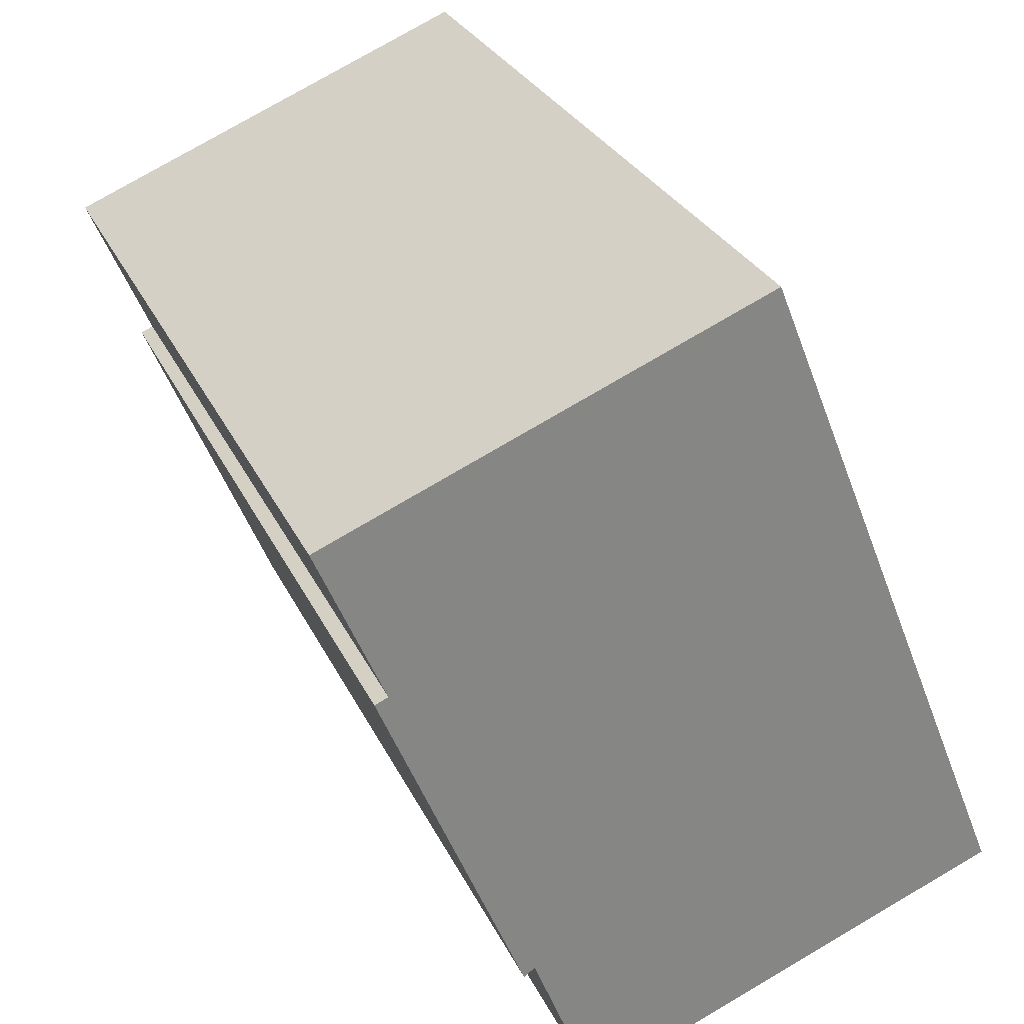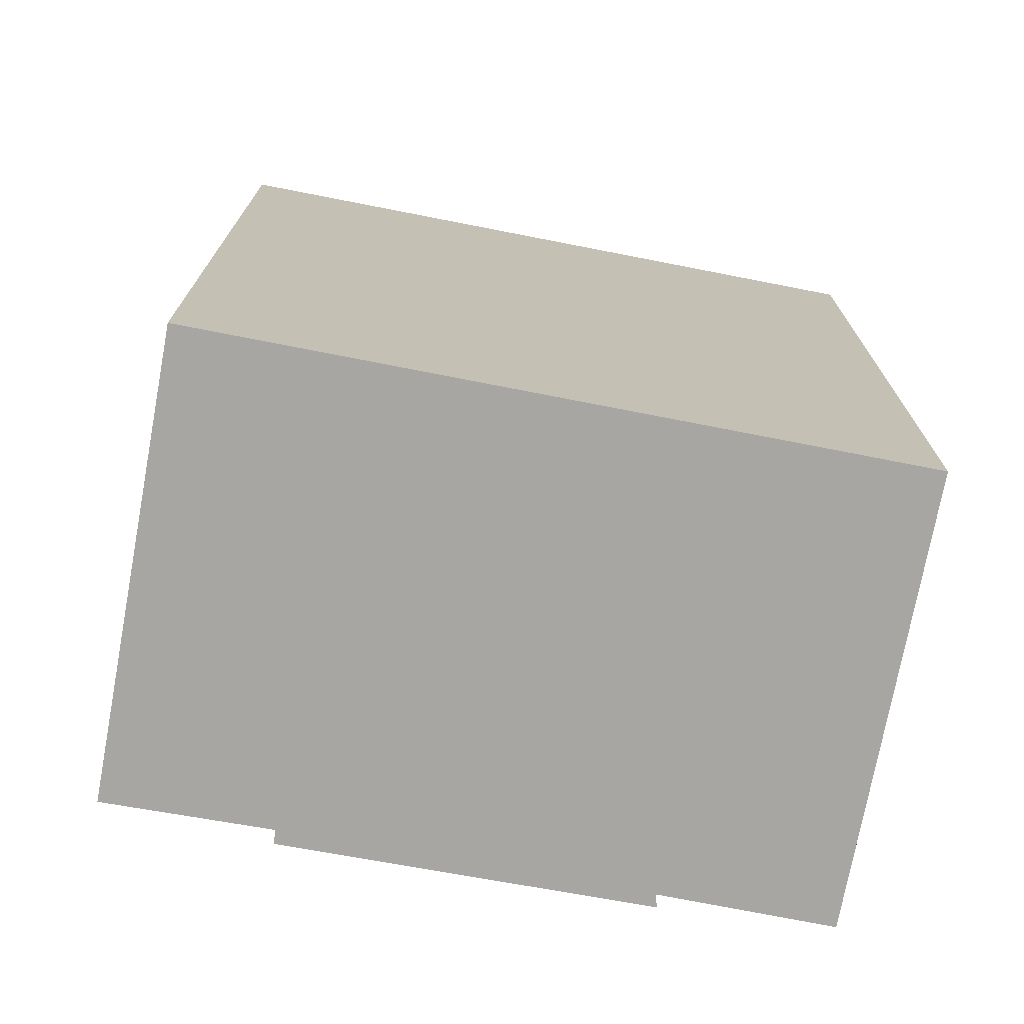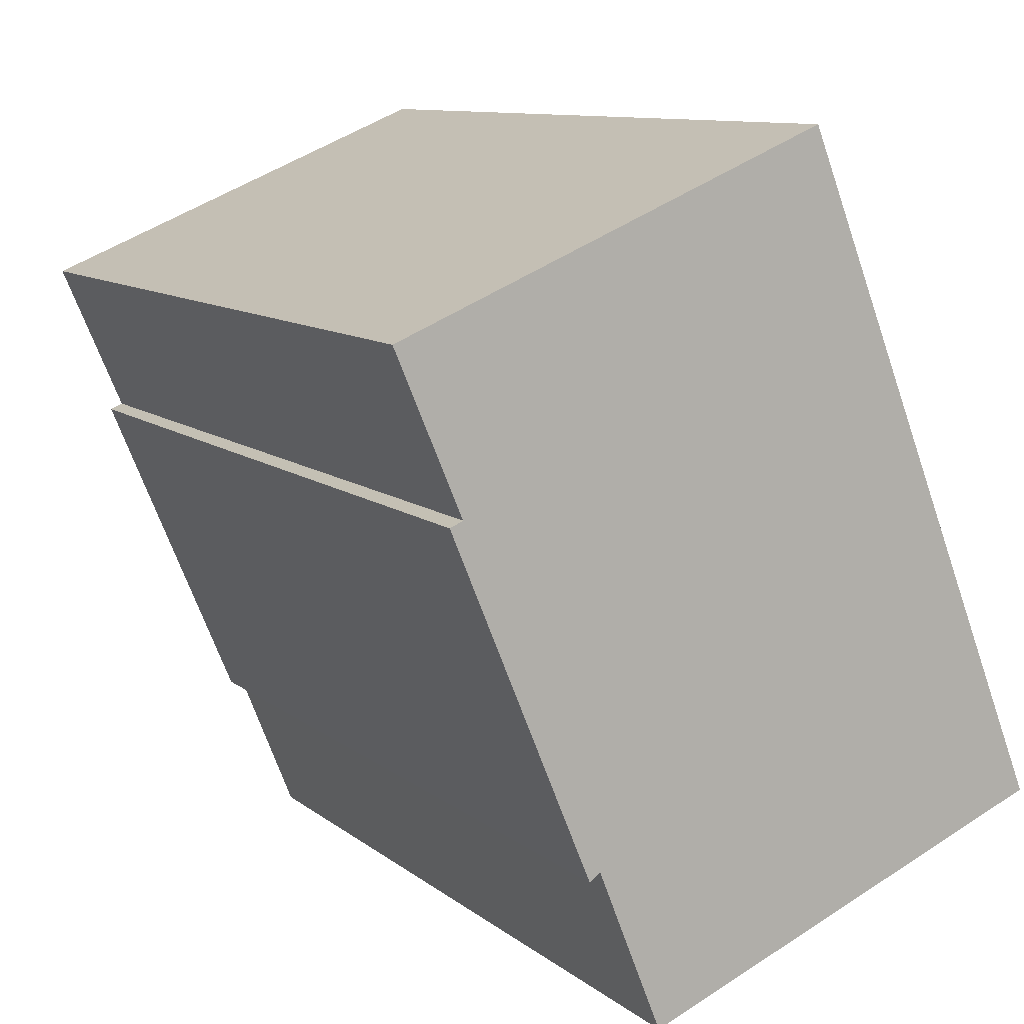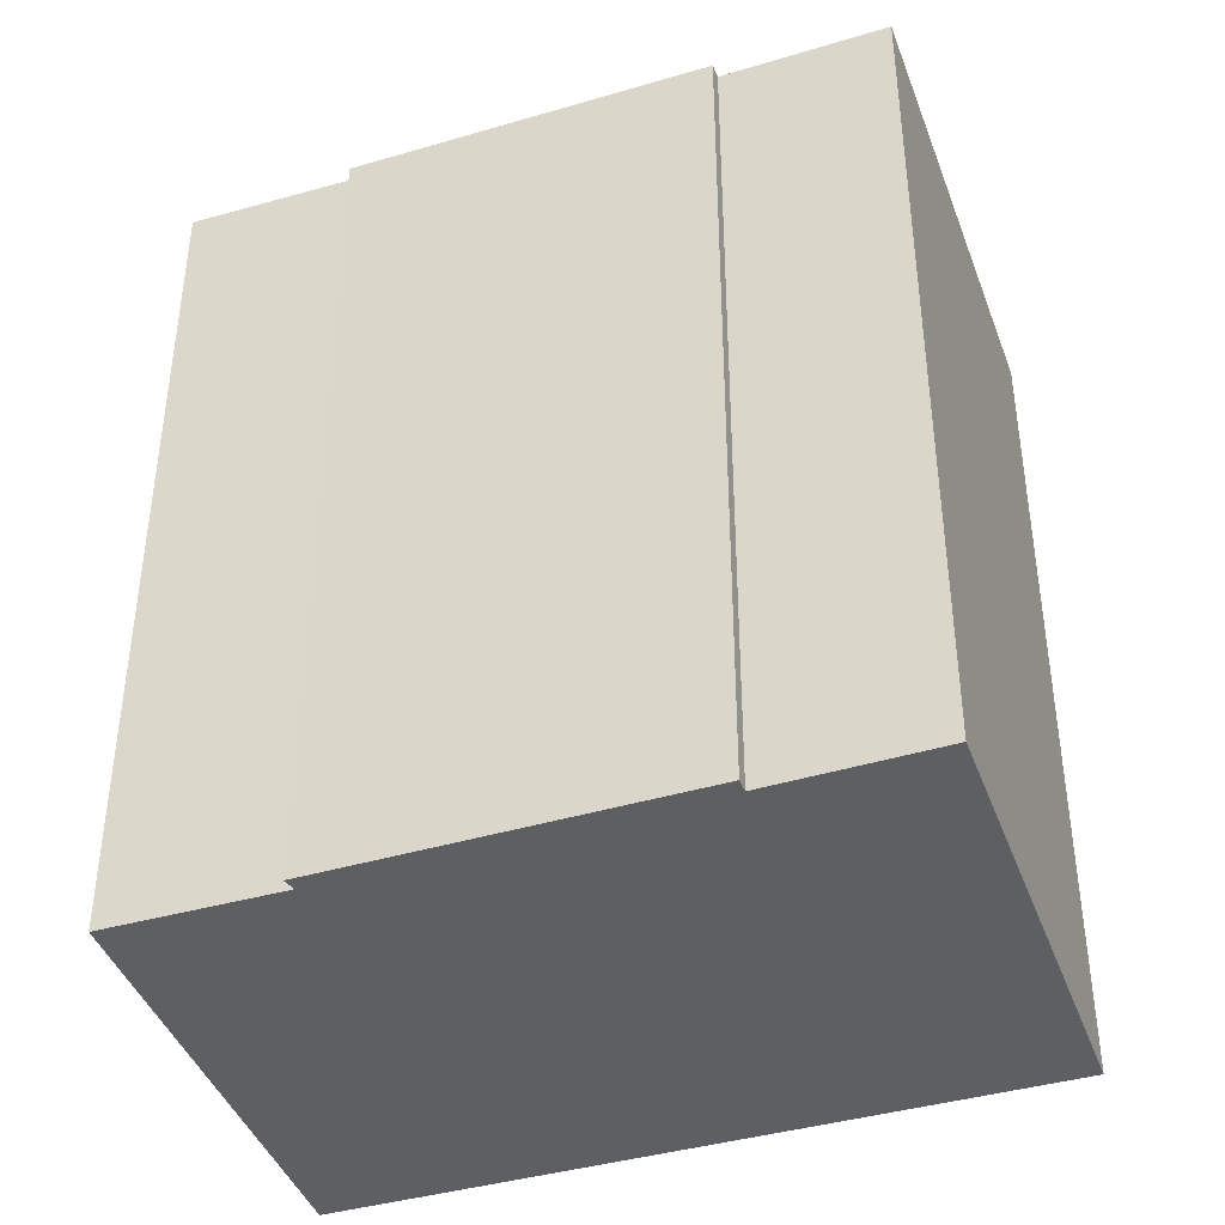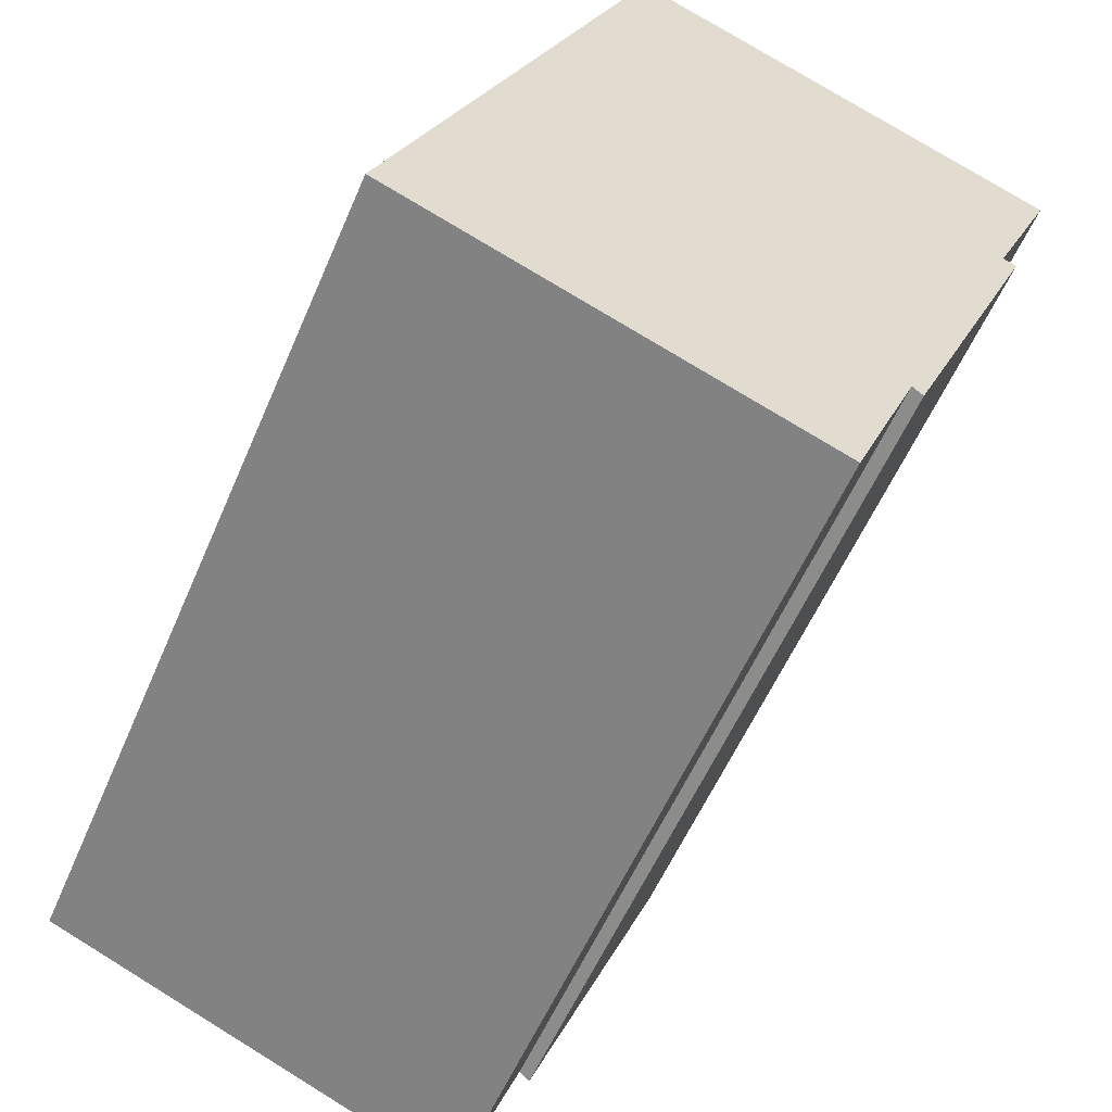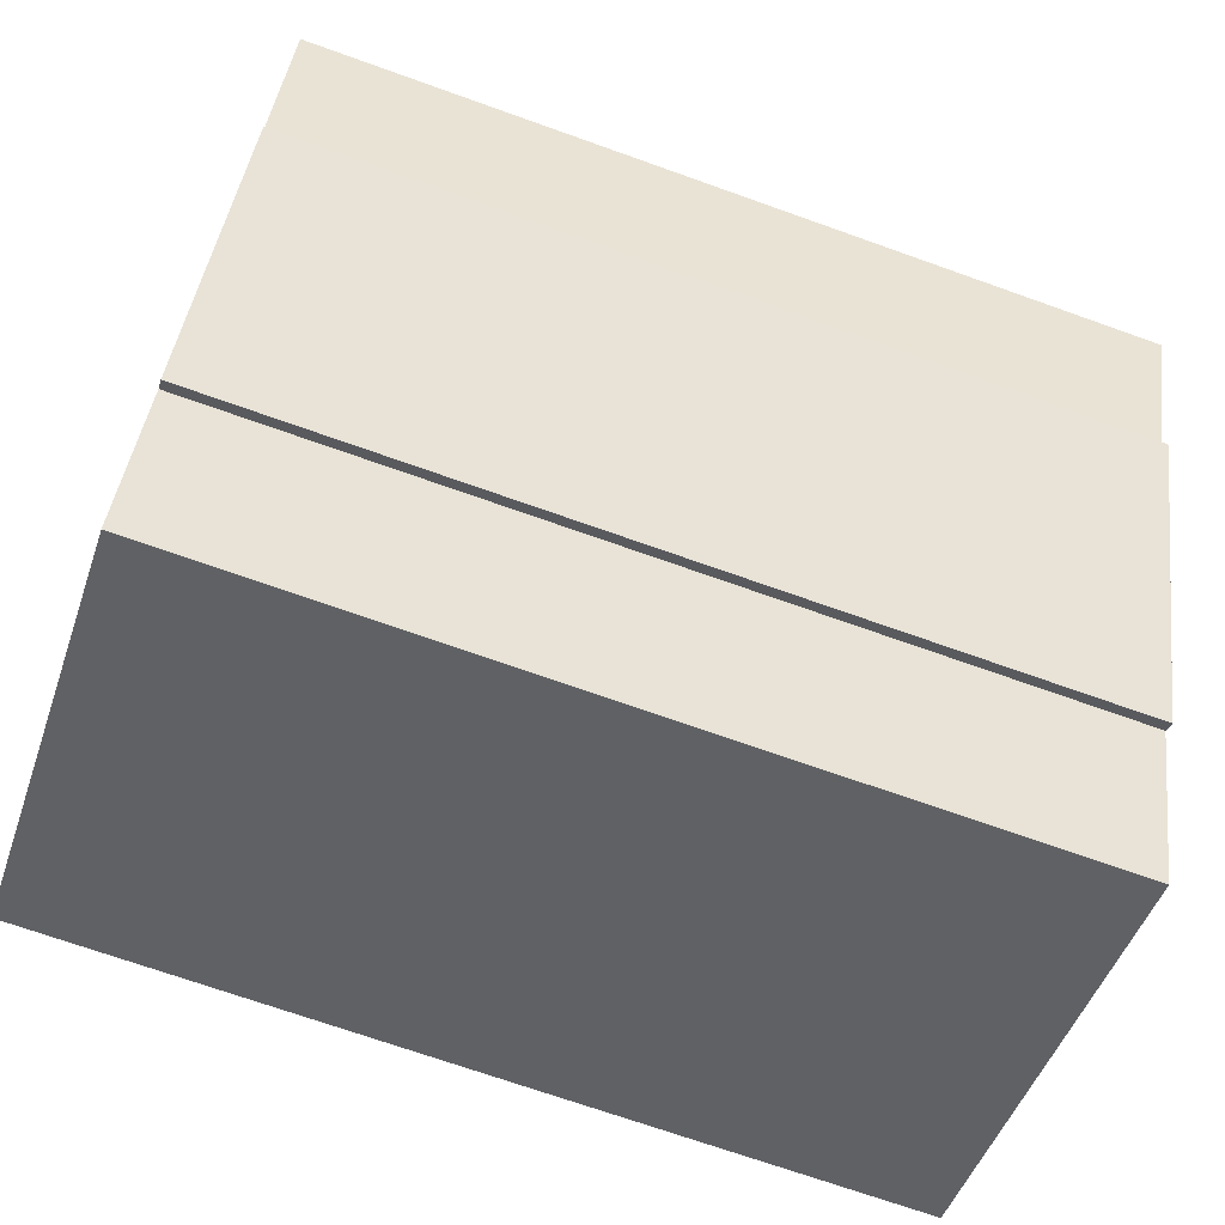
<metadata>
{"format":"obj","ext":"obj","renderer":"f3d","projection":"perspective","resolution":1024,"background":"white","views":[{"elev":28.2,"azim":-21.1,"up":"+Z"},{"elev":-74.2,"azim":57.2,"up":"+Y"},{"elev":10.2,"azim":-28.6,"up":"+Z"},{"elev":-42.0,"azim":-93.0,"up":"+Y"},{"elev":-56.5,"azim":157.0,"up":"+Z"},{"elev":-70.1,"azim":-109.7,"up":"+Z"}]}
</metadata>
<code>
v  3.996 6.306e-16 -10.3
v  4.214 6.197e-16 -10.12
v  1.091 2.026e-16 -3.308
v  0 0 0
v  14.24 6.091e-16 -9.947
v  8.822 -2.232e-16 3.645
v  1.358 1.954e-16 -3.191
v  5.548 8.254e-16 -13.48
v  0.0003743 17.54 -0.000556
v  8.822 17.54 3.644
v  14.24 17.54 -9.948
v  5.548 17.54 -13.48
v  4.214 17.54 -10.12
v  3.997 17.54 -10.3
v  1.091 17.54 -3.309
v  1.358 17.54 -3.191
g defaultobject
f 1 2 3
f 4 5 6
f 5 4 7
f 5 7 3
f 5 3 2
f 5 2 8
f 9 6 10
f 6 9 4
f 10 5 11
f 5 10 6
f 12 5 8
f 5 12 11
f 13 8 2
f 8 13 12
f 13 1 14
f 1 13 2
f 15 1 3
f 1 15 14
f 15 7 16
f 7 15 3
f 9 7 4
f 7 9 16
f 12 13 11
f 11 9 10
f 9 11 16
f 16 11 15
f 15 11 13
f 15 13 14

</code>
